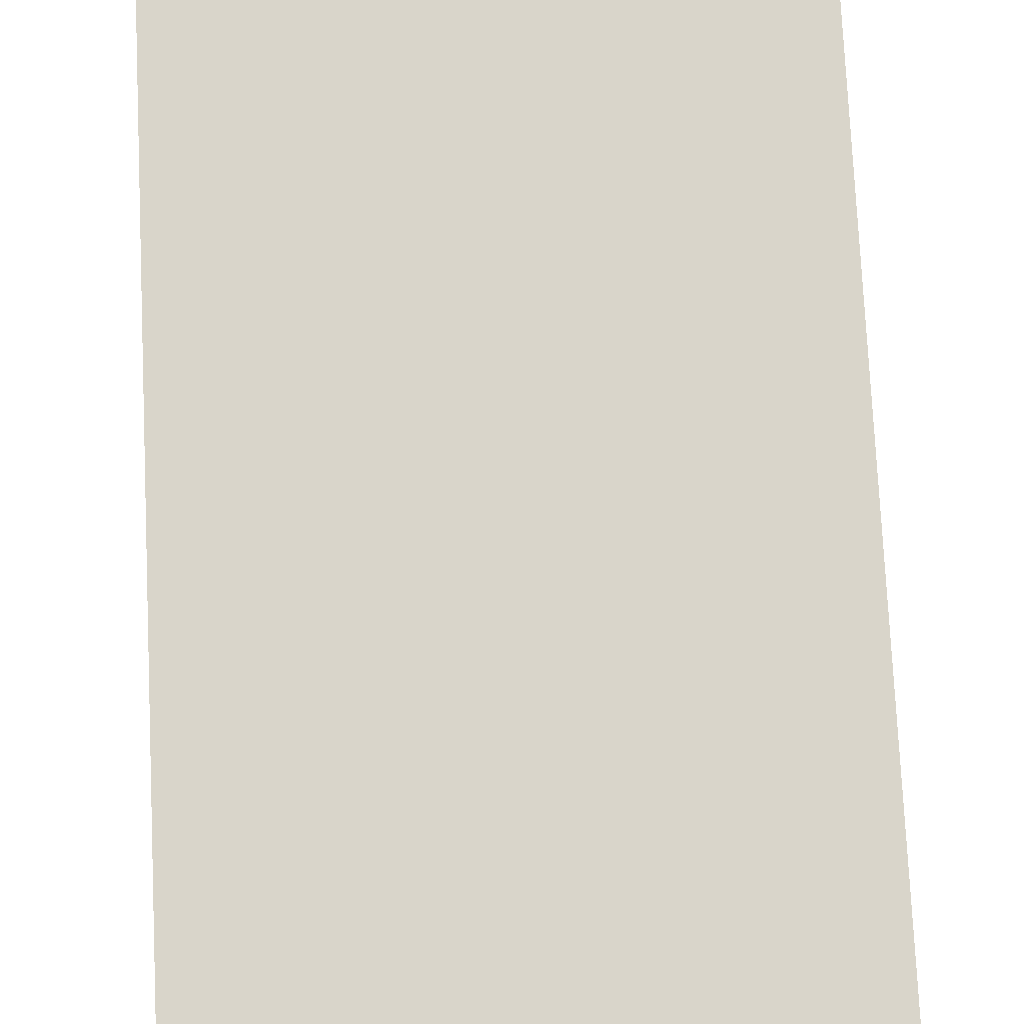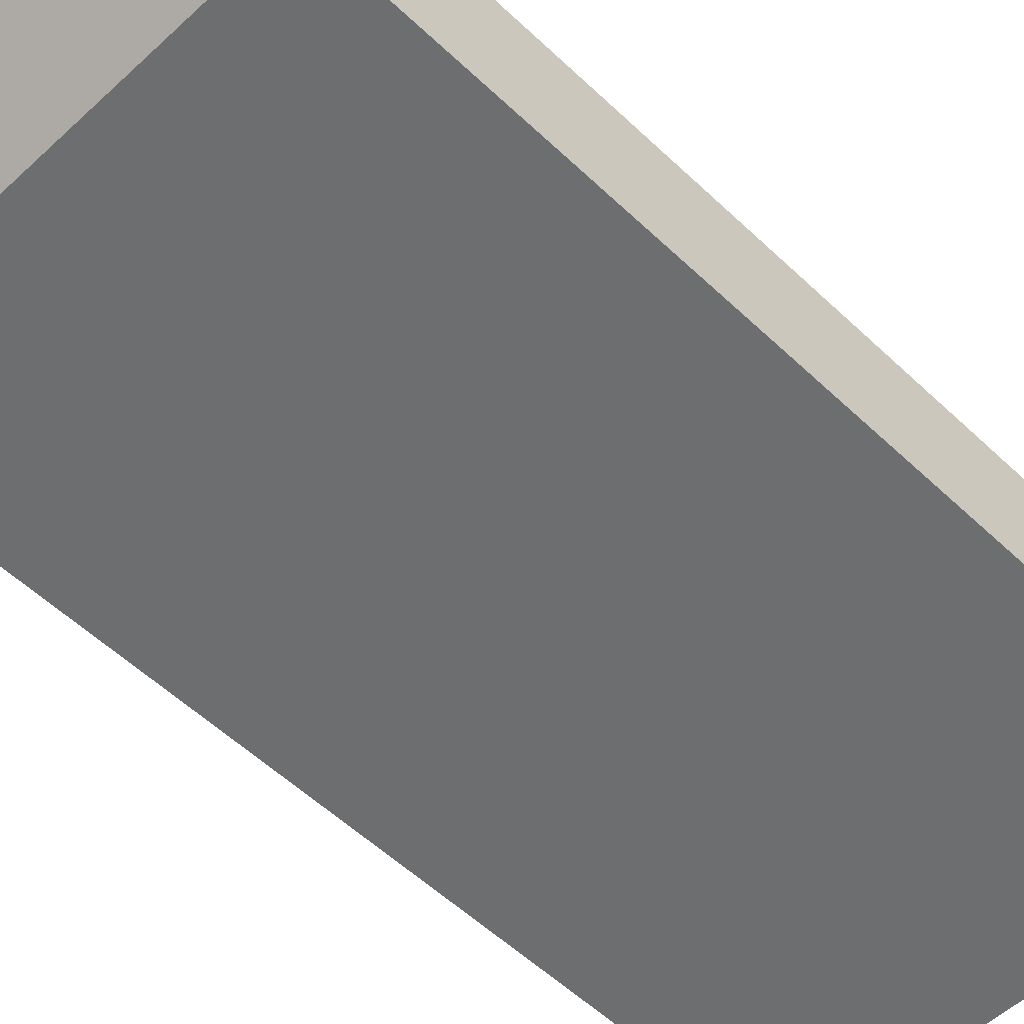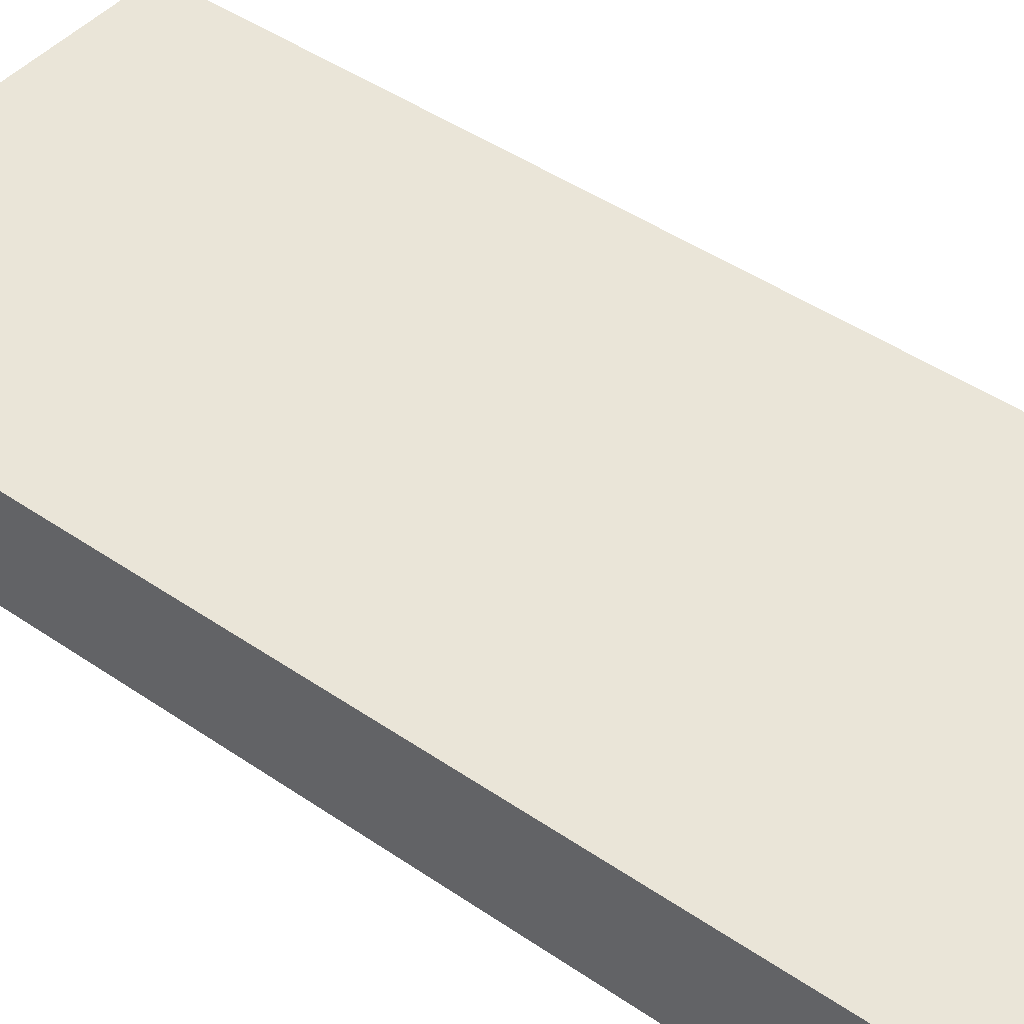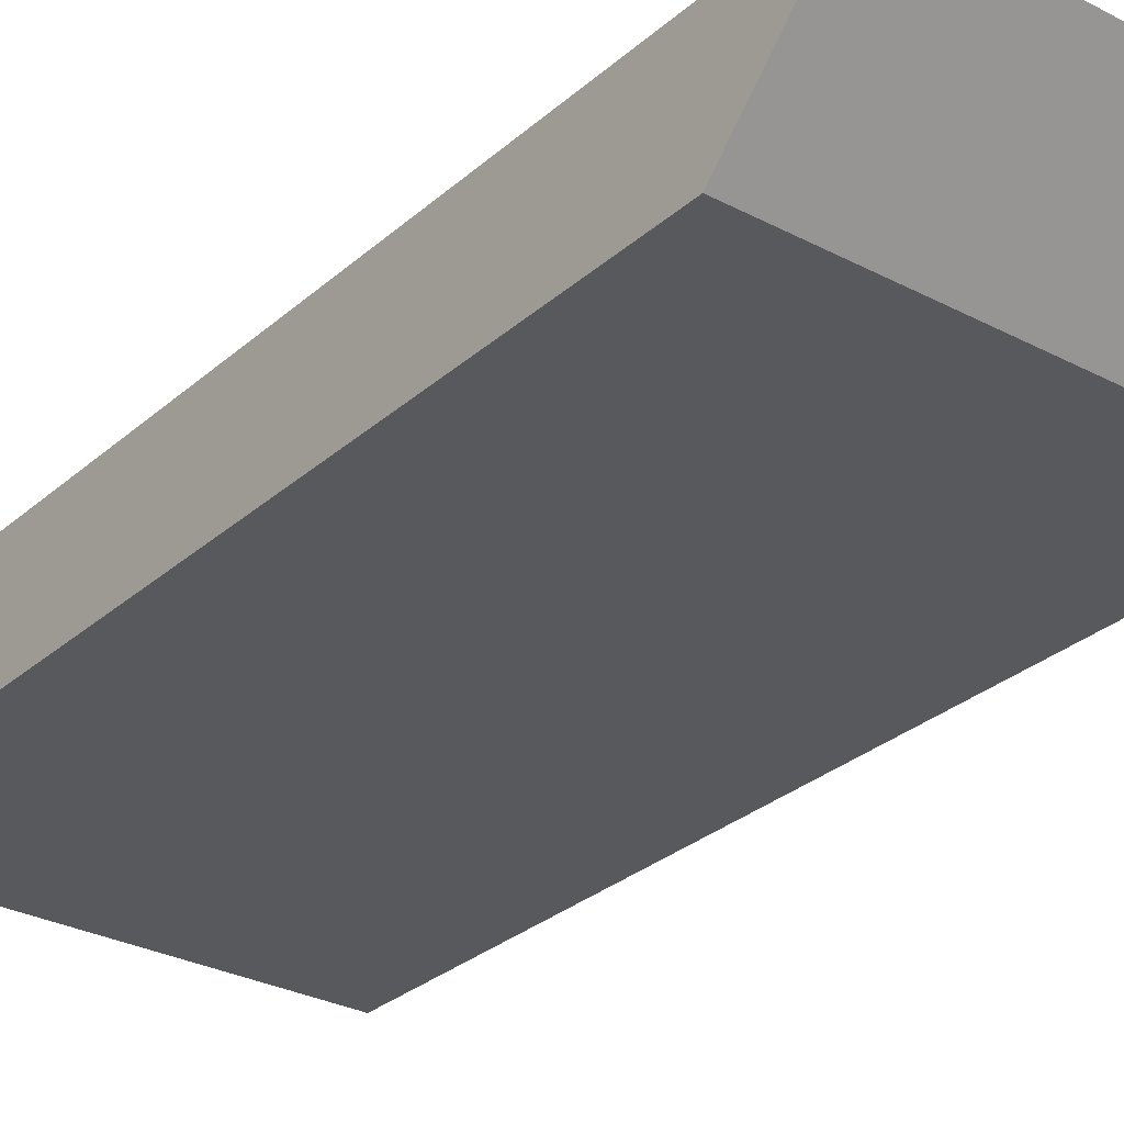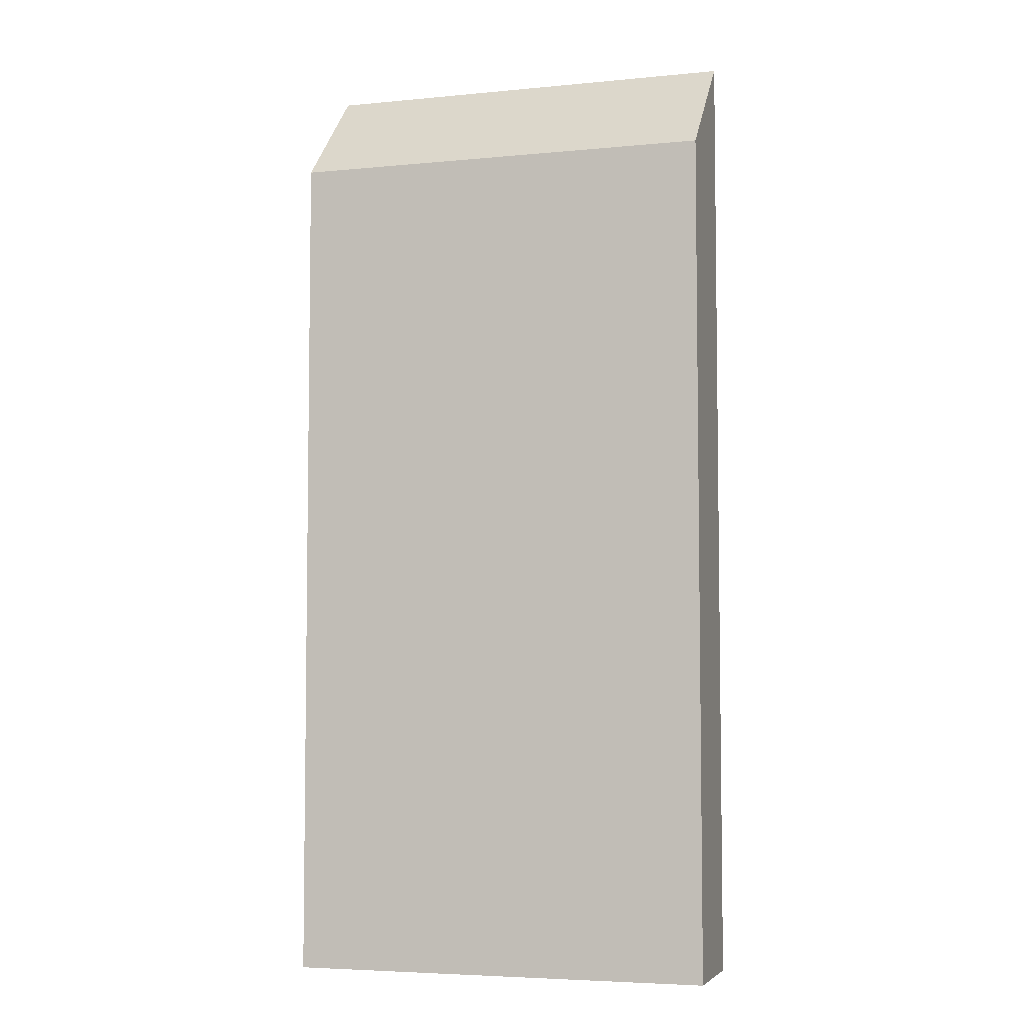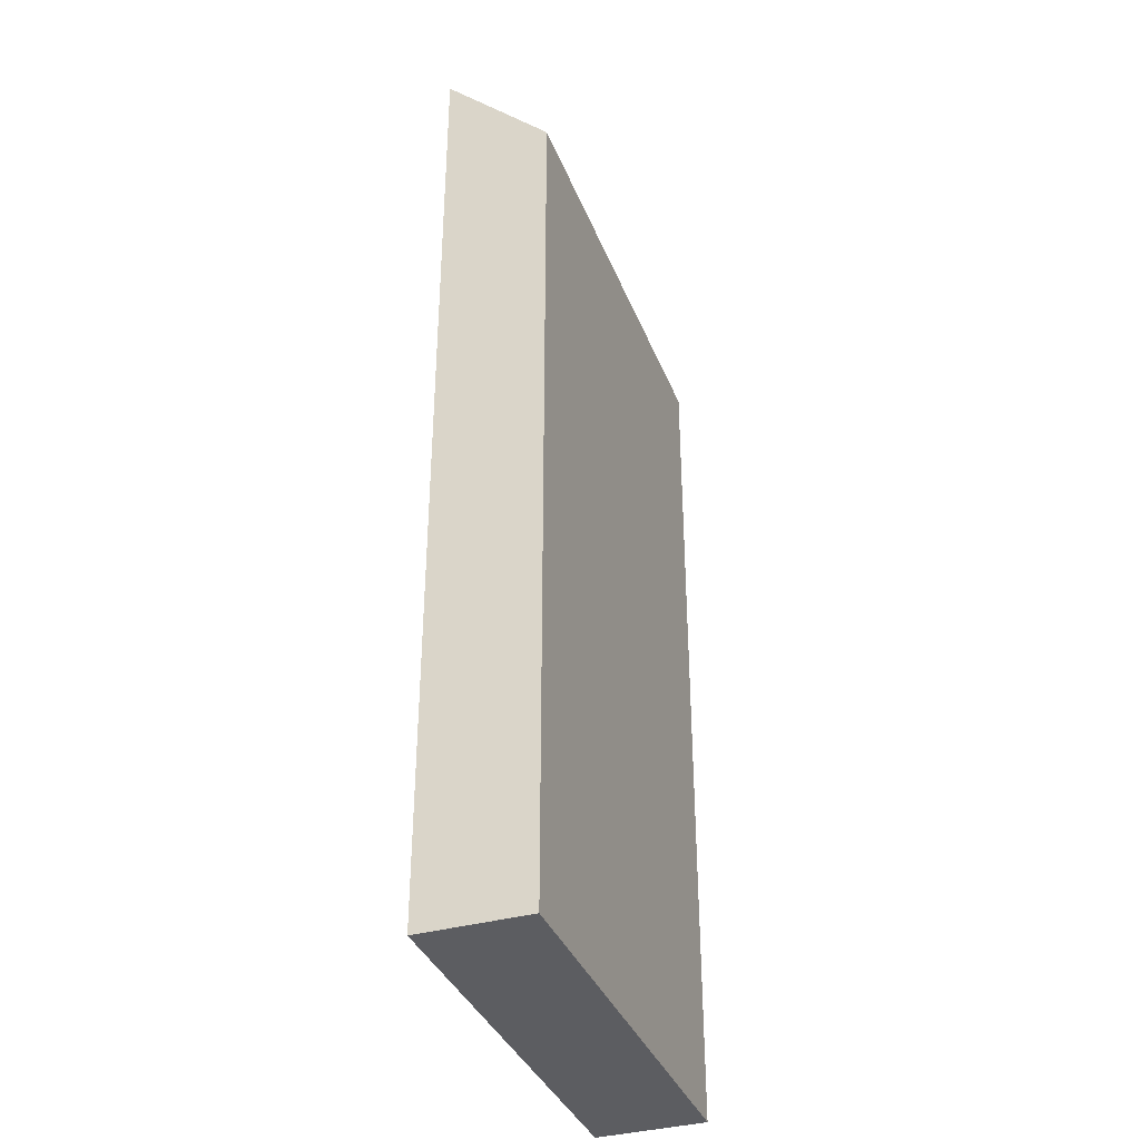
<metadata>
{"format":"obj","ext":"obj","renderer":"f3d","projection":"perspective","resolution":1024,"background":"white","views":[{"elev":74.6,"azim":177.3,"up":"+Z"},{"elev":-54.2,"azim":-135.3,"up":"+Z"},{"elev":44.9,"azim":128.6,"up":"+Z"},{"elev":-29.3,"azim":142.0,"up":"+Z"},{"elev":-5.2,"azim":-163.1,"up":"+Y"},{"elev":-36.6,"azim":110.0,"up":"+Y"}]}
</metadata>
<code>
g pb_Mesh123328
v -18 0 0
v -20 0 0
v -18 4.5 0
v -20 4.5 0
v -20 0 0
v -20 0 -0.5
v -20 4.5 0
v -20 4 -0.5
v -20 0 -0.5
v -18 0 -0.5
v -20 4 -0.5
v -18 4 -0.5
v -18 0 -0.5
v -18 0 0
v -18 4 -0.5
v -18 4.5 0
v -18 4.5 0
v -20 4.5 0
v -18 4 -0.5
v -20 4 -0.5
v -18 0 -0.5
v -20 0 -0.5
v -18 0 0
v -20 0 0
g pb_Mesh123328_0
f 3 2 1
f 3 4 2
f 7 6 5
f 7 8 6
f 11 10 9
f 11 12 10
f 15 14 13
f 15 16 14
f 19 18 17
f 19 20 18
f 23 22 21
f 23 24 22
g pb_Mesh123328_1

</code>
